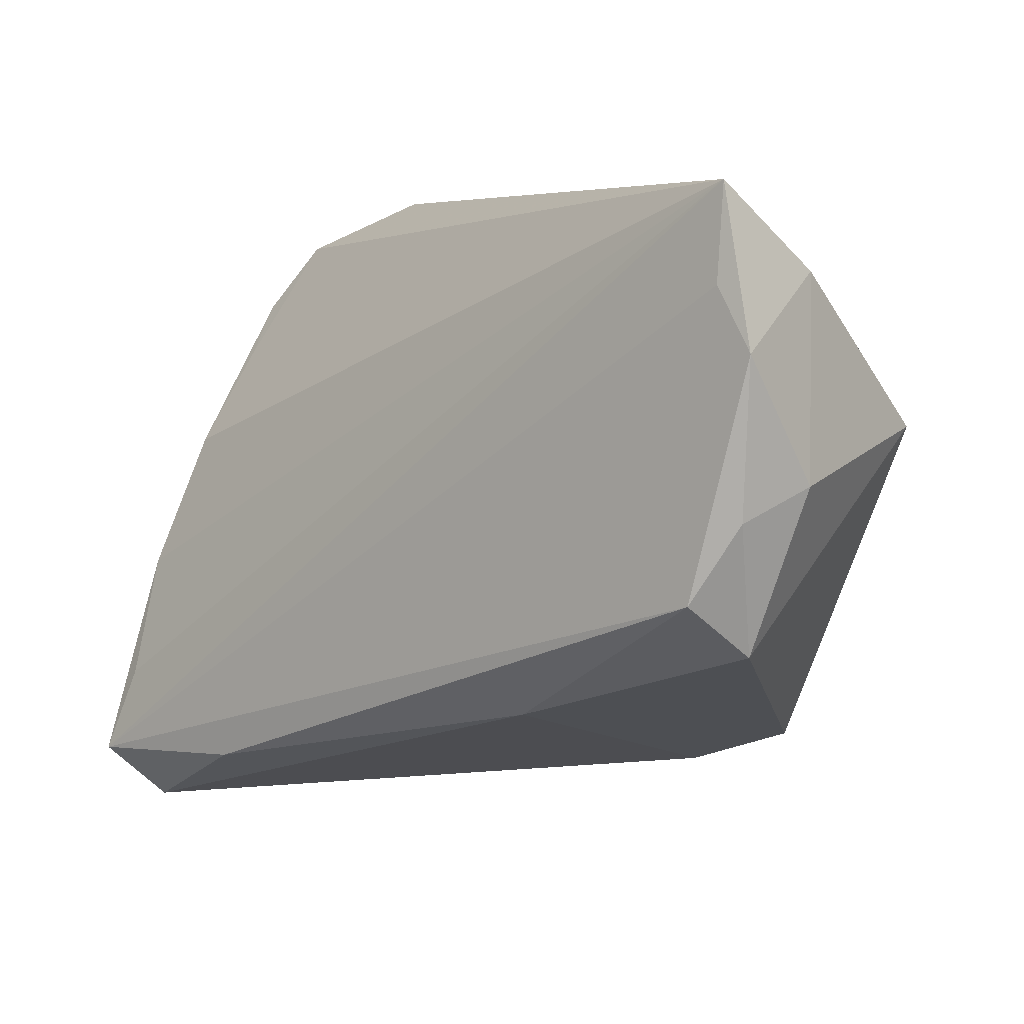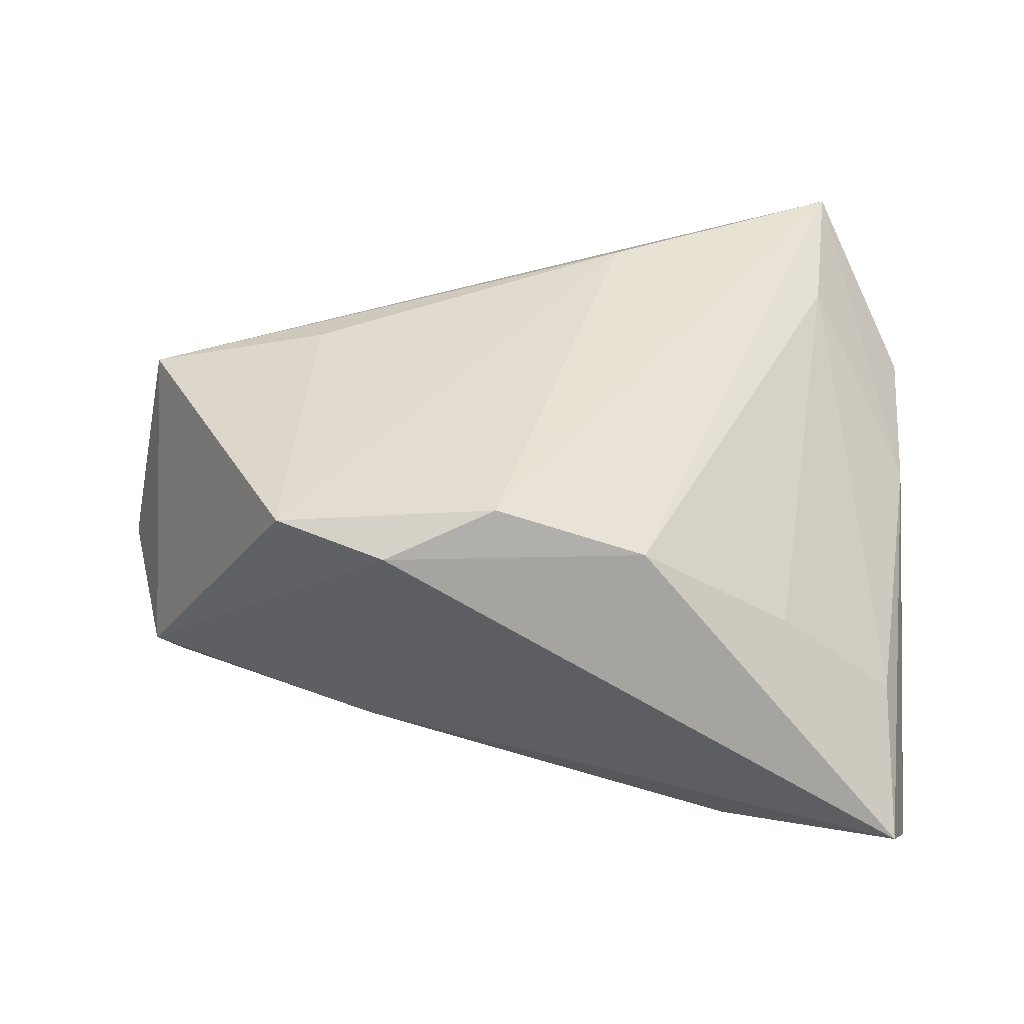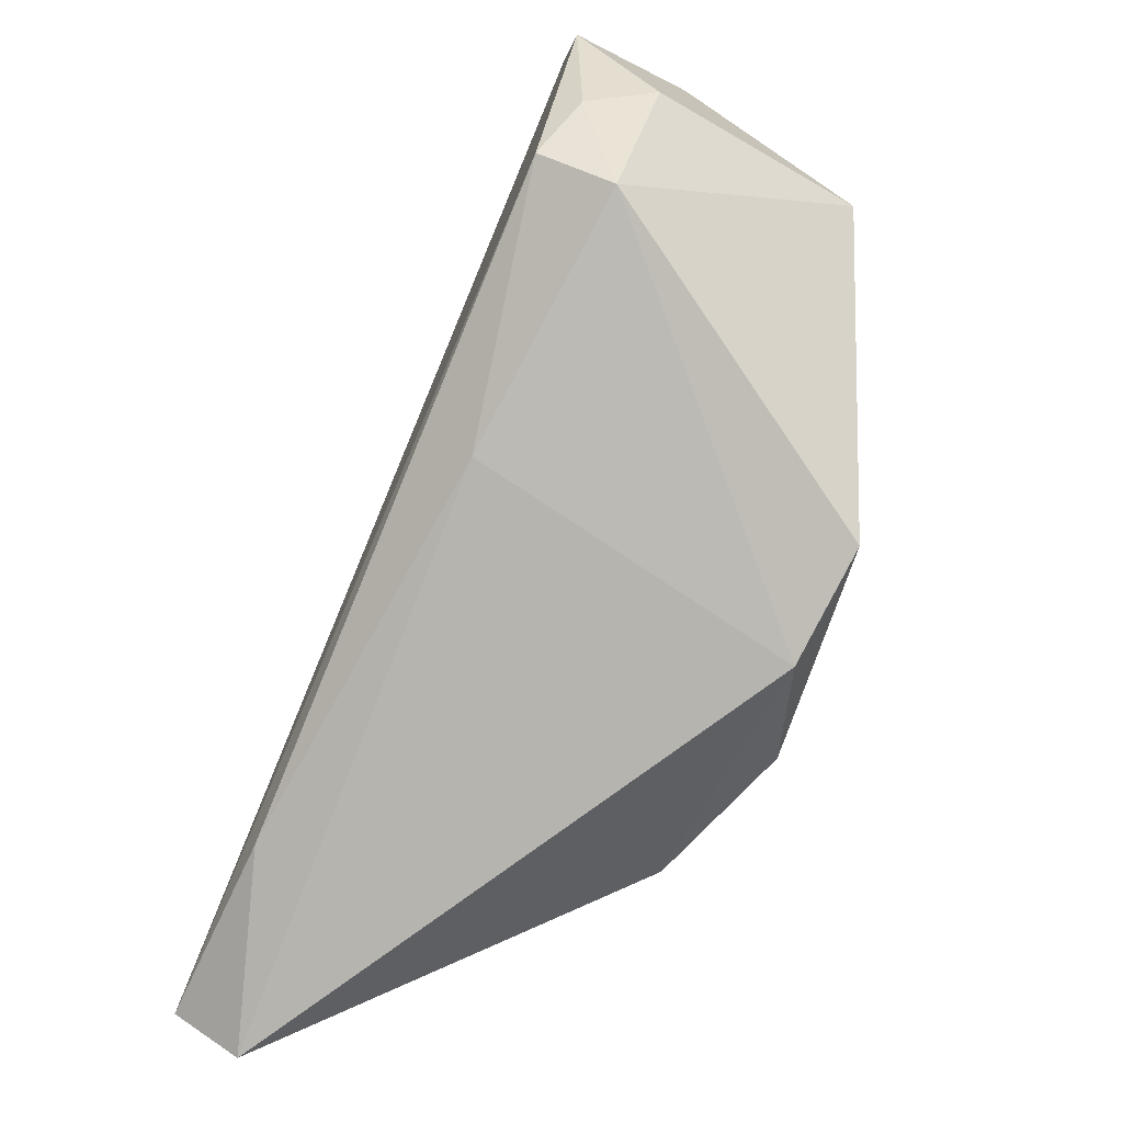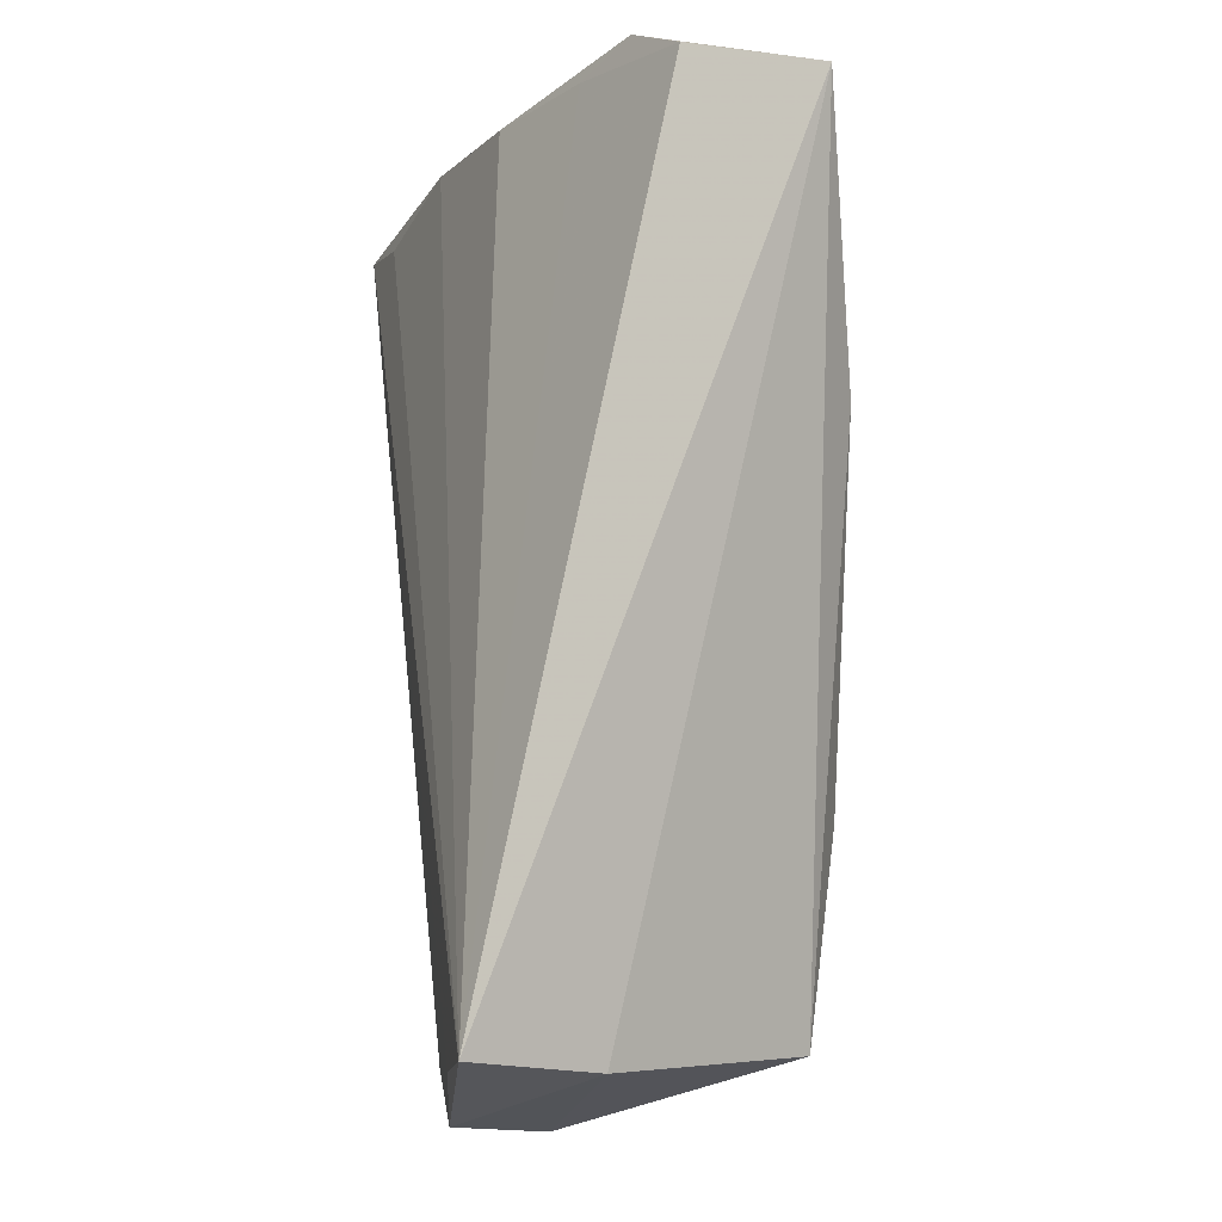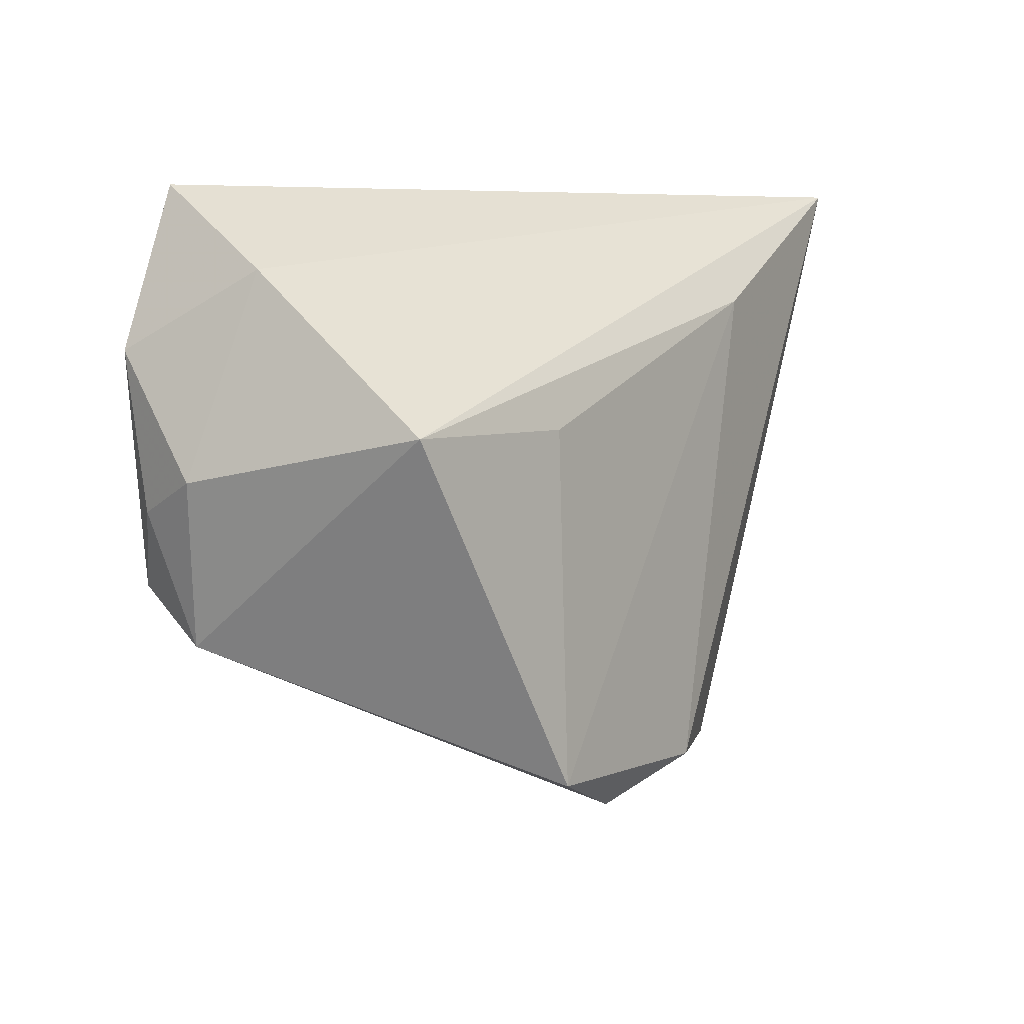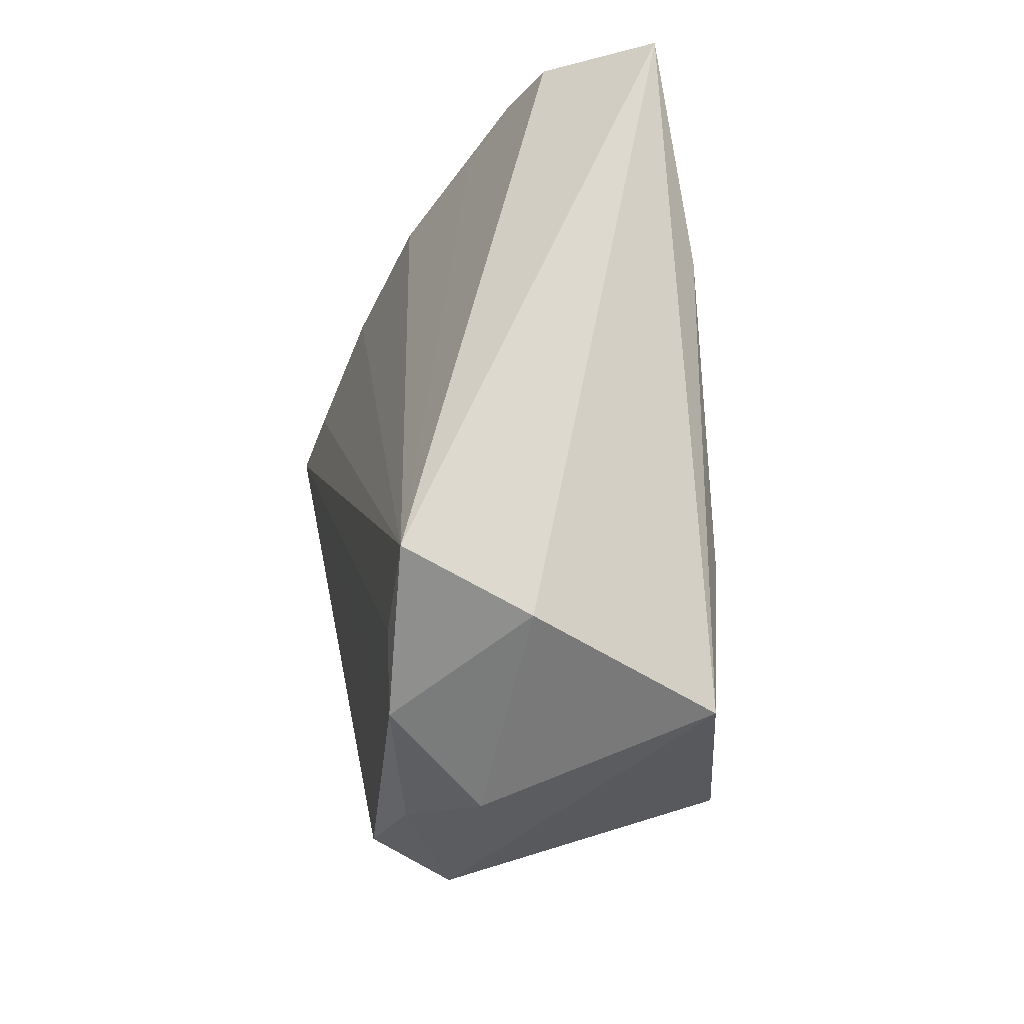
<metadata>
{"format":"obj","ext":"obj","renderer":"f3d","projection":"perspective","resolution":1024,"background":"white","views":[{"elev":5.3,"azim":-136.9,"up":"+Y"},{"elev":40.6,"azim":2.2,"up":"+Z"},{"elev":-62.1,"azim":-112.6,"up":"+Y"},{"elev":78.8,"azim":-95.0,"up":"+Y"},{"elev":5.1,"azim":-61.6,"up":"+Y"},{"elev":41.8,"azim":-97.9,"up":"+Y"}]}
</metadata>
<code>
v 0.04964 0.01826 0.00069
v 0.03333 -0.02642 0.0047
v 0.02733 -0.03243 -0.02385
v 0.01561 -0.02995 0.01804
v -0.01481 -0.03339 0.0193
v 0.04738 -0.02461 -0.007982
v -0.04727 0.03754 -0.01786
v -0.04894 0.01073 0.01462
v -0.04925 0.0282 -0.005068
v 0.04845 -0.02434 -0.02172
v 0.03949 0.02185 0.0197
v -0.02774 -0.02867 0.02088
v 0.041 0.03924 0.02374
v 0.0501 0.006209 -0.007899
v 0.05047 -0.03444 -0.02485
v -0.04782 0.02665 -0.01957
v 0.0478 -0.04147 -0.01765
v 0.012 0.02515 0.02374
v 0.04703 0.03264 0.01031
v 0.0517 -0.01013 -0.01509
v 0.0517 0.02452 0.006062
v -0.02685 0.01083 0.01928
v -0.05391 0.005613 -0.01121
v -0.05268 0.0196 -0.02016
v -0.04846 -0.01279 -0.01426
v -0.05085 0.001982 -0.01884
v 0.0513 0.006765 0.0009686
v -0.001905 -0.02921 0.02374
v -0.01903 -0.02213 -0.01787
v -0.04645 -0.006697 -0.02229
f 28 13 18
f 13 8 18
f 30 24 15
f 23 25 8
f 15 24 16
f 16 7 15
f 24 7 16
f 9 8 13
f 13 7 9
f 9 7 24
f 24 23 9
f 9 23 8
f 4 13 28
f 28 5 4
f 22 18 8
f 17 4 5
f 2 4 17
f 17 6 2
f 8 25 12
f 25 5 12
f 12 5 28
f 12 22 8
f 28 18 12
f 18 22 12
f 26 30 25
f 25 23 26
f 24 30 26
f 26 23 24
f 15 7 10
f 19 7 13
f 13 4 11
f 11 4 2
f 2 6 11
f 29 5 25
f 29 17 5
f 25 30 29
f 1 14 7
f 7 19 1
f 15 17 3
f 17 29 3
f 3 30 15
f 3 29 30
f 21 1 19
f 21 19 13
f 14 1 21
f 13 11 27
f 27 21 13
f 27 11 6
f 6 17 27
f 27 17 15
f 14 21 20
f 15 10 20
f 20 27 15
f 21 27 20
f 7 14 20
f 20 10 7

</code>
